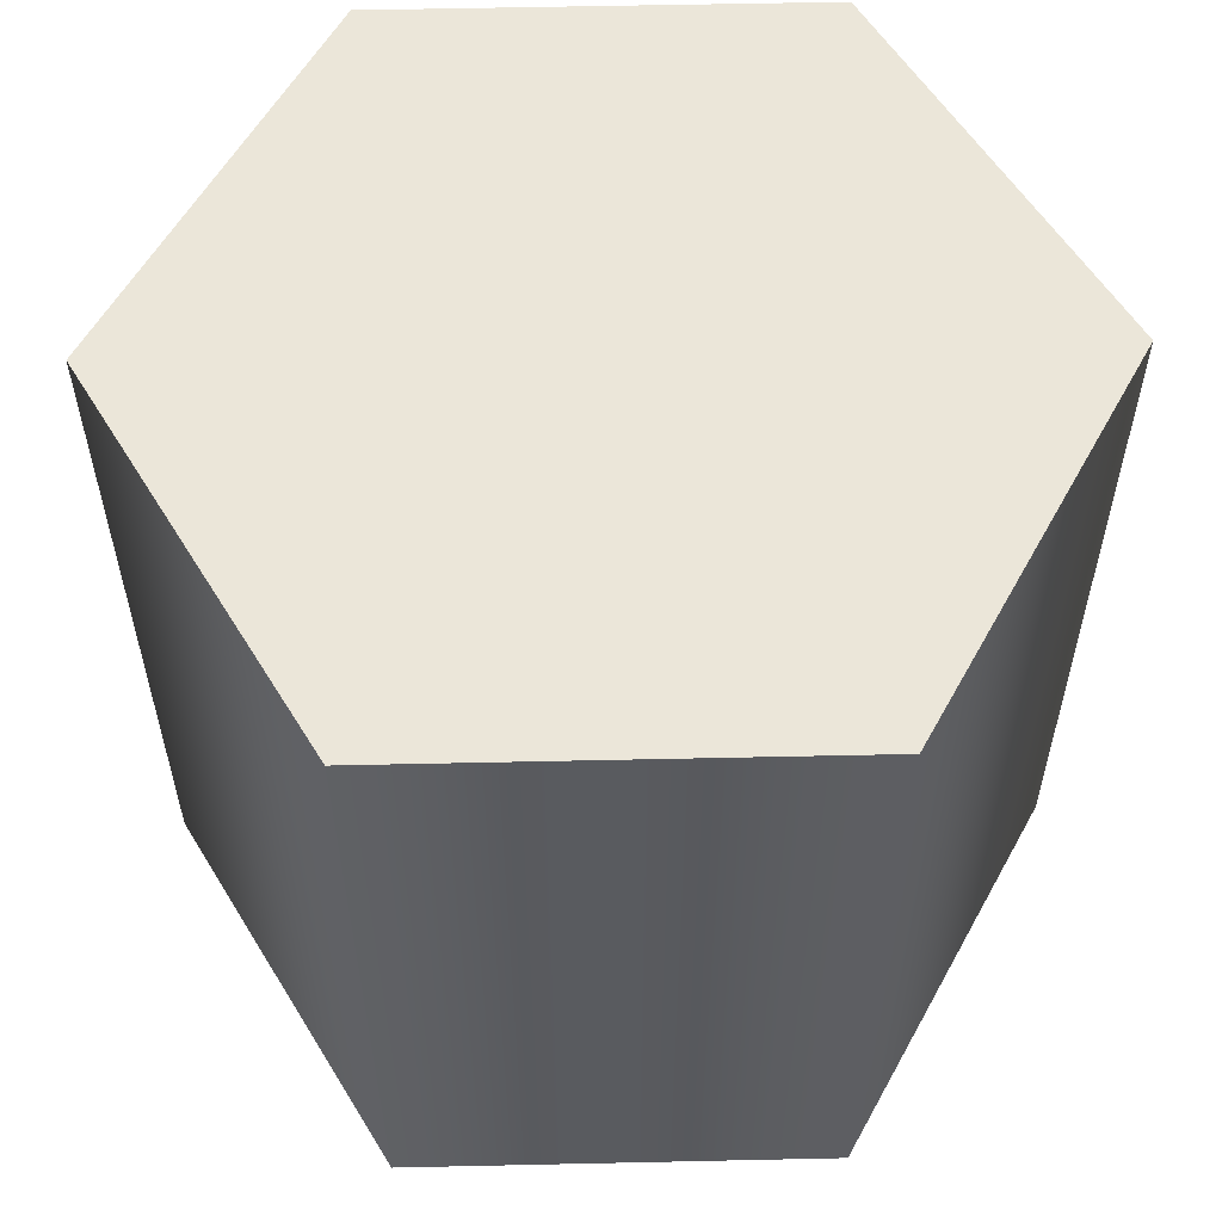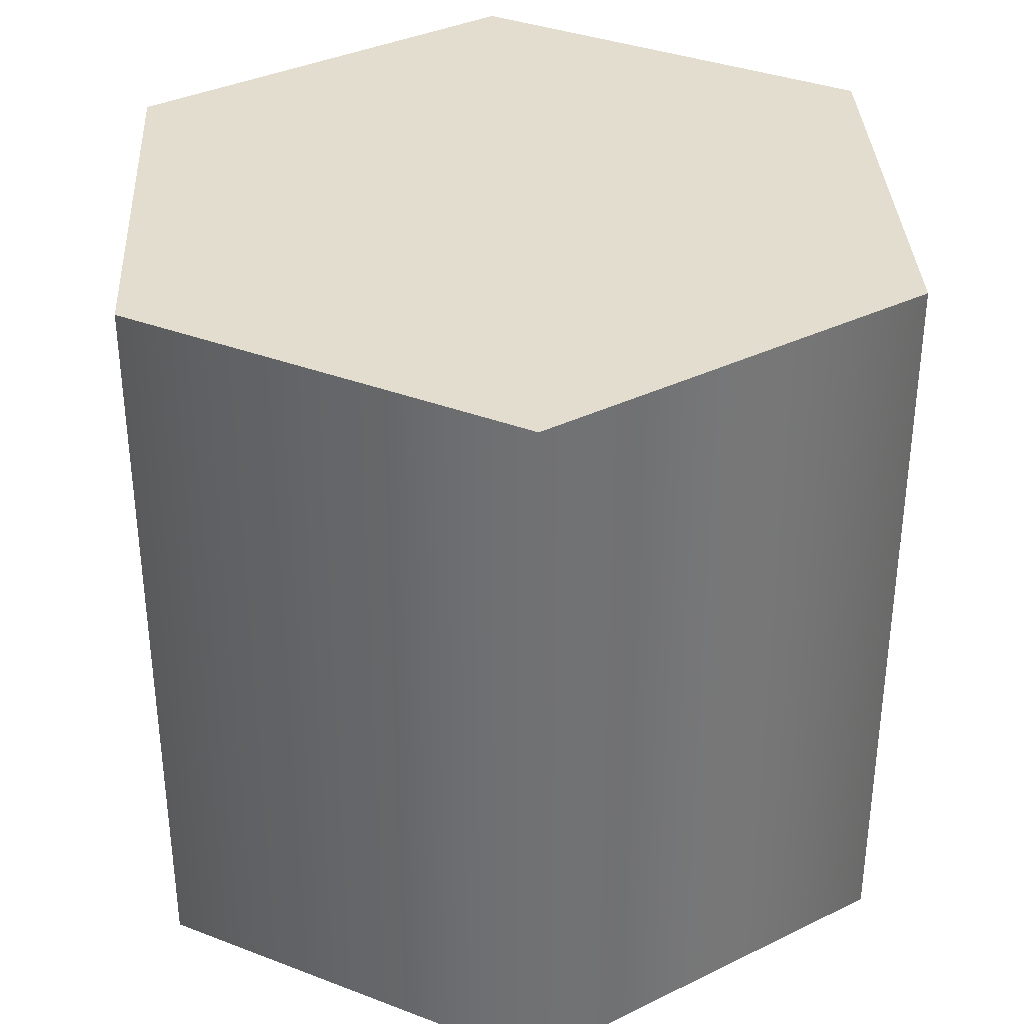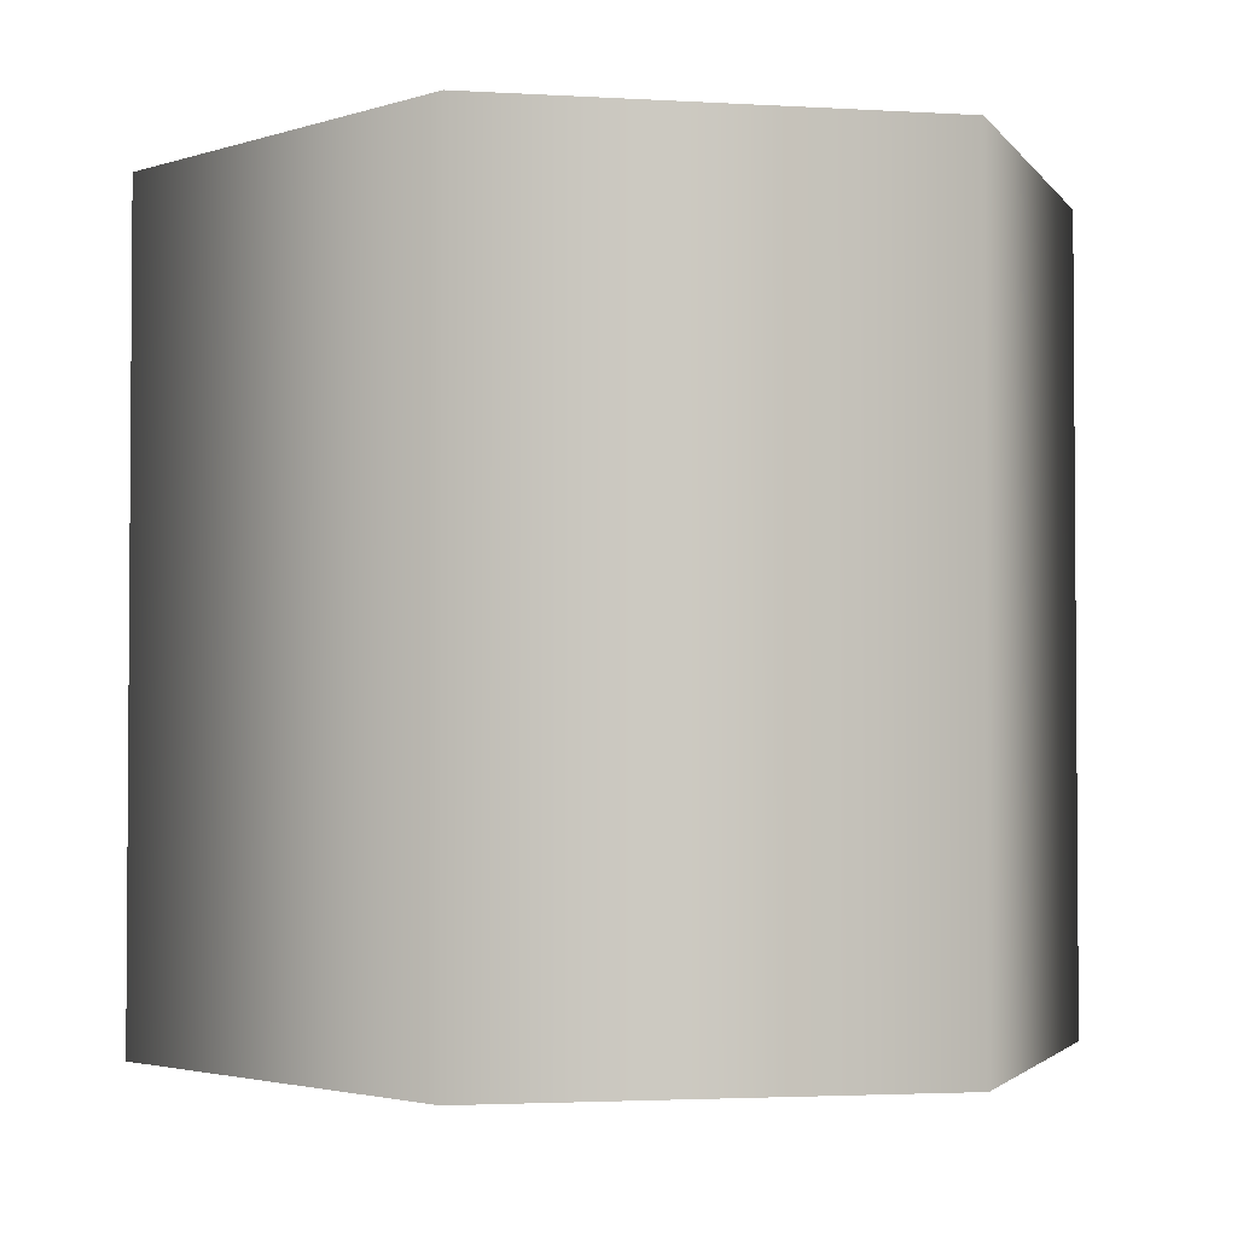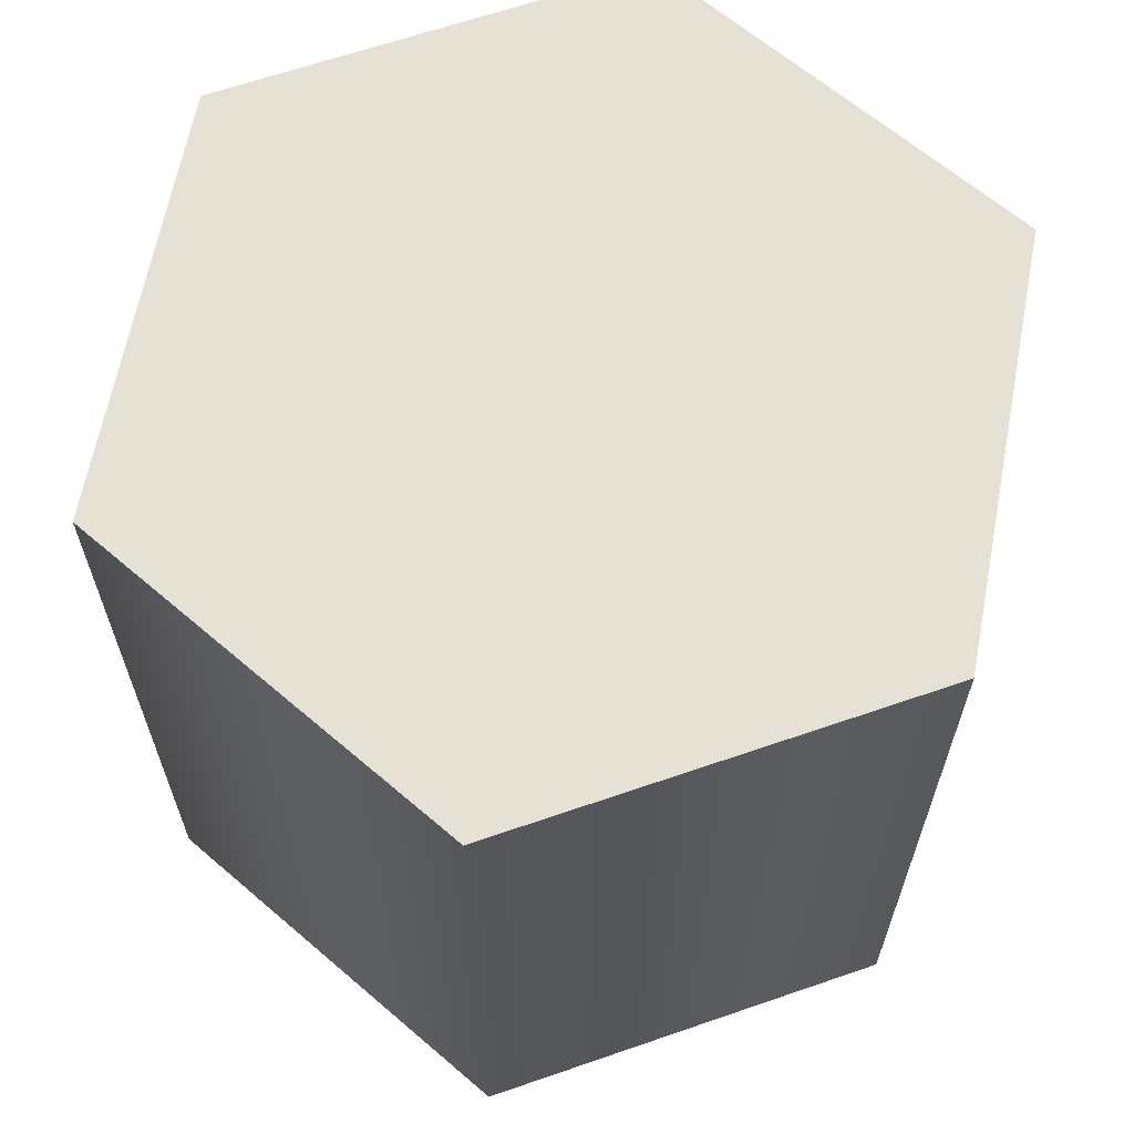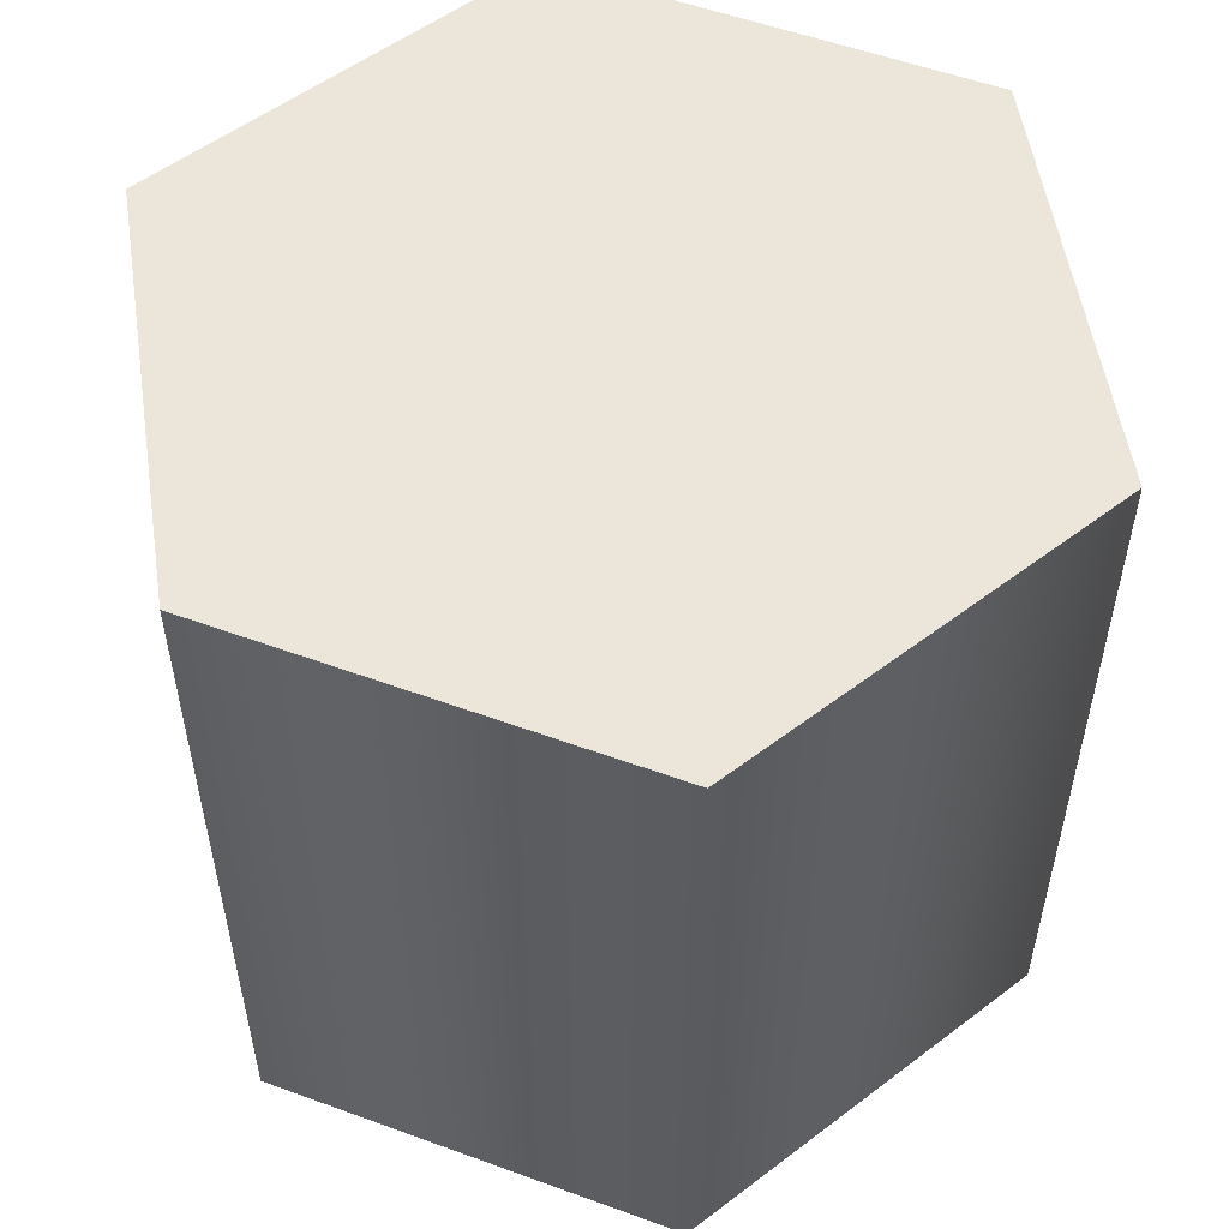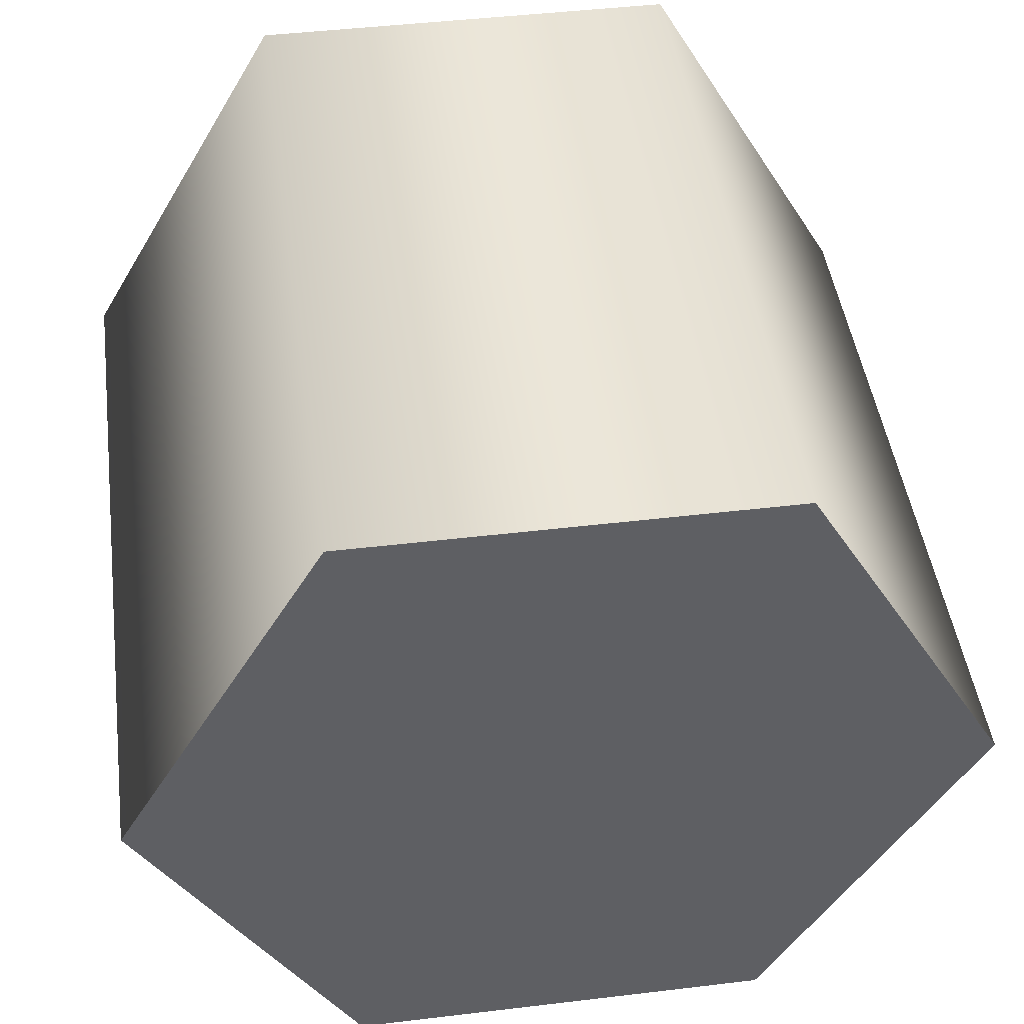
<metadata>
{"format":"obj","ext":"obj","renderer":"f3d","projection":"perspective","resolution":1024,"background":"white","views":[{"elev":57.4,"azim":58.7,"up":"+Z"},{"elev":35.0,"azim":-93.0,"up":"+Z"},{"elev":-2.6,"azim":-72.0,"up":"+Z"},{"elev":64.5,"azim":40.8,"up":"+Z"},{"elev":54.4,"azim":-38.8,"up":"+Z"},{"elev":45.9,"azim":-7.8,"up":"+Y"}]}
</metadata>
<code>
g hammer_LOD0
v 0.0006022 0 0
v 0.0003011 0.0005215 0.001072
v 0.0003011 0.0005215 0
v 0.0006022 0 0.001072
v -0.0003011 0.0005215 0.001072
v -0.0003011 0.0005215 0
v 0.0003011 -0.0005215 0
v 0.0003011 -0.0005215 0.001072
v -0.0003011 -0.0005215 0
v -0.0003011 -0.0005215 0.001072
v -0.0006022 -5.265e-11 0
v -0.0006022 -5.265e-11 0.001072
v -0.0003011 0.0005215 0
v -0.0003011 0.0005215 0.001072
v 0.0003011 0.0005215 0.001072
v -0.0006022 -5.265e-11 0.001072
v -0.0003011 0.0005215 0.001072
v 0.0003011 -0.0005215 0.001072
v -0.0003011 -0.0005215 0.001072
v 0.0006022 0 0.001072
g hammer_LOD0_0
f 3 2 1
f 4 1 2
f 2 3 5
f 6 5 3
f 1 4 7
f 8 7 4
f 7 8 9
f 10 9 8
f 9 10 11
f 12 11 10
f 11 12 13
f 14 13 12
f 17 16 15
f 16 18 15
f 19 18 16
f 15 18 20

</code>
